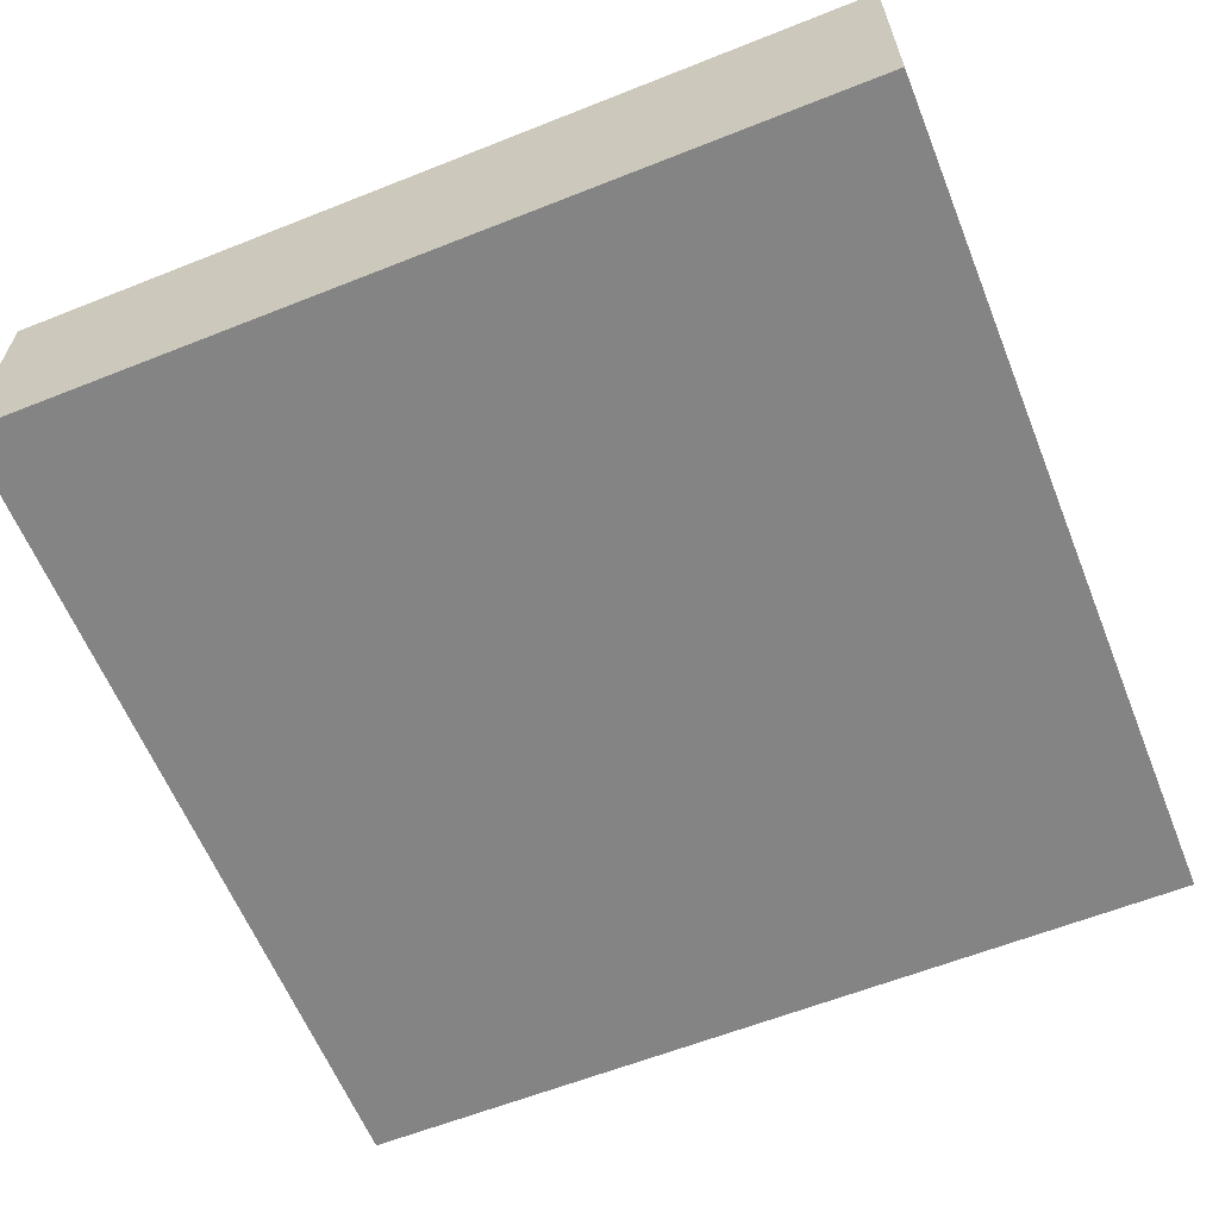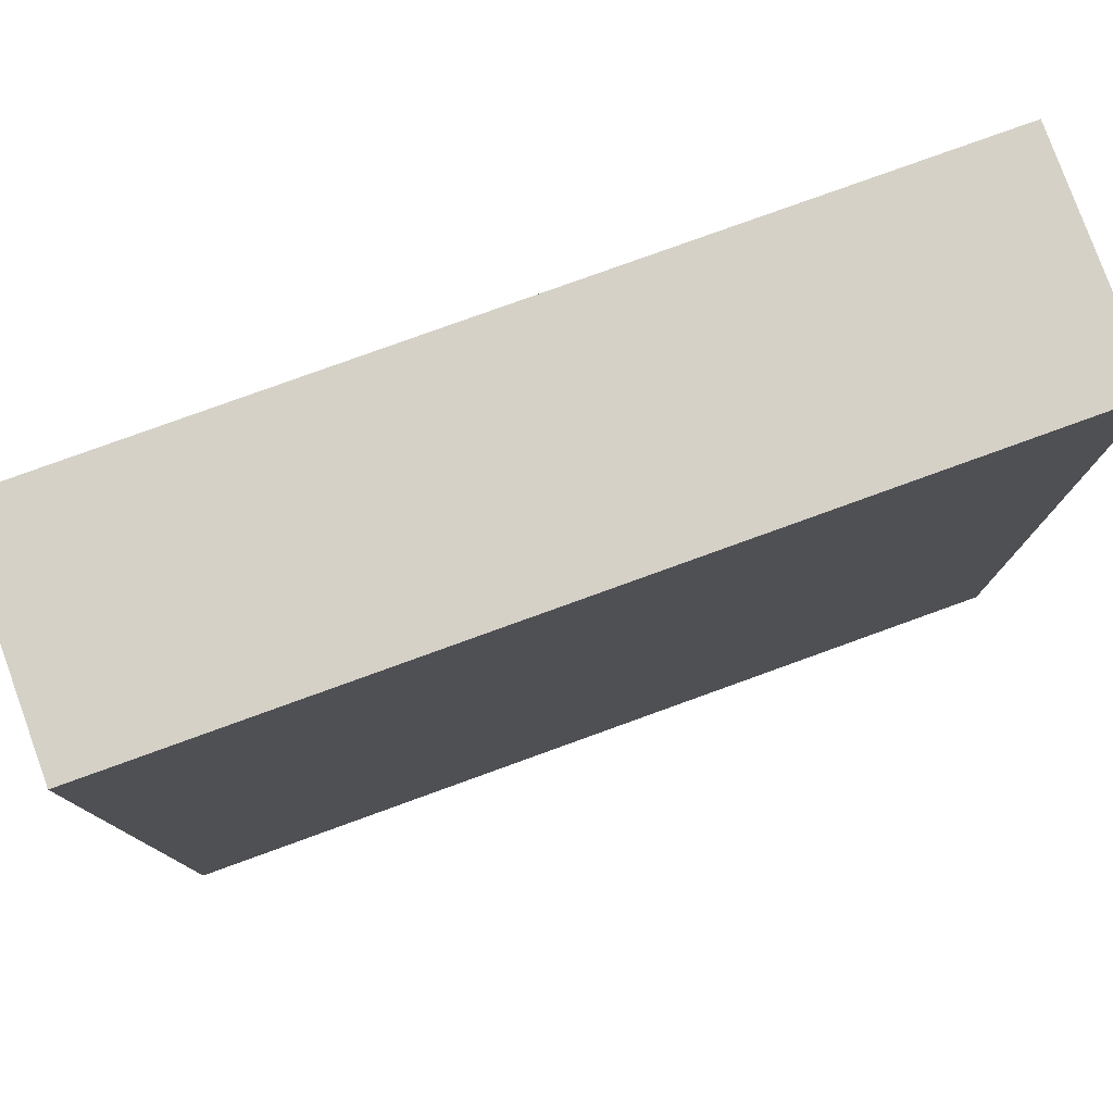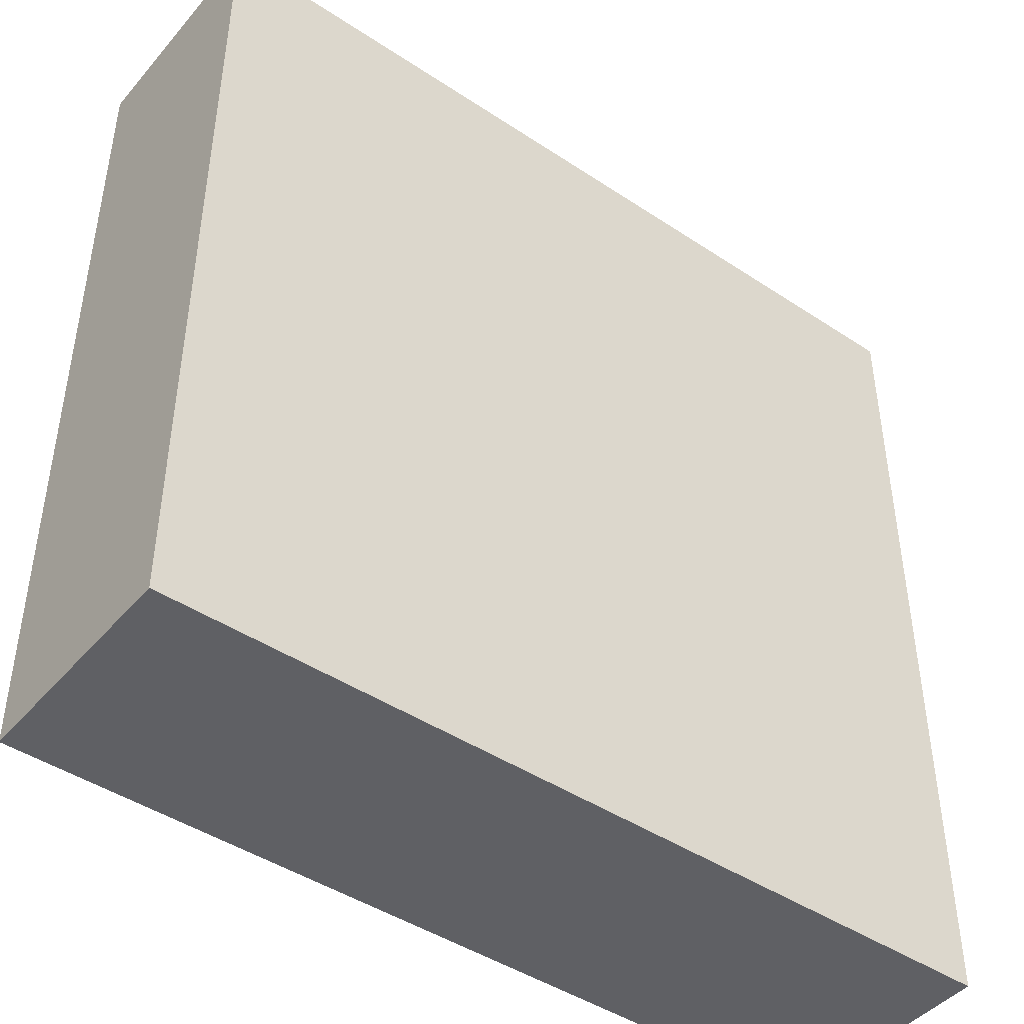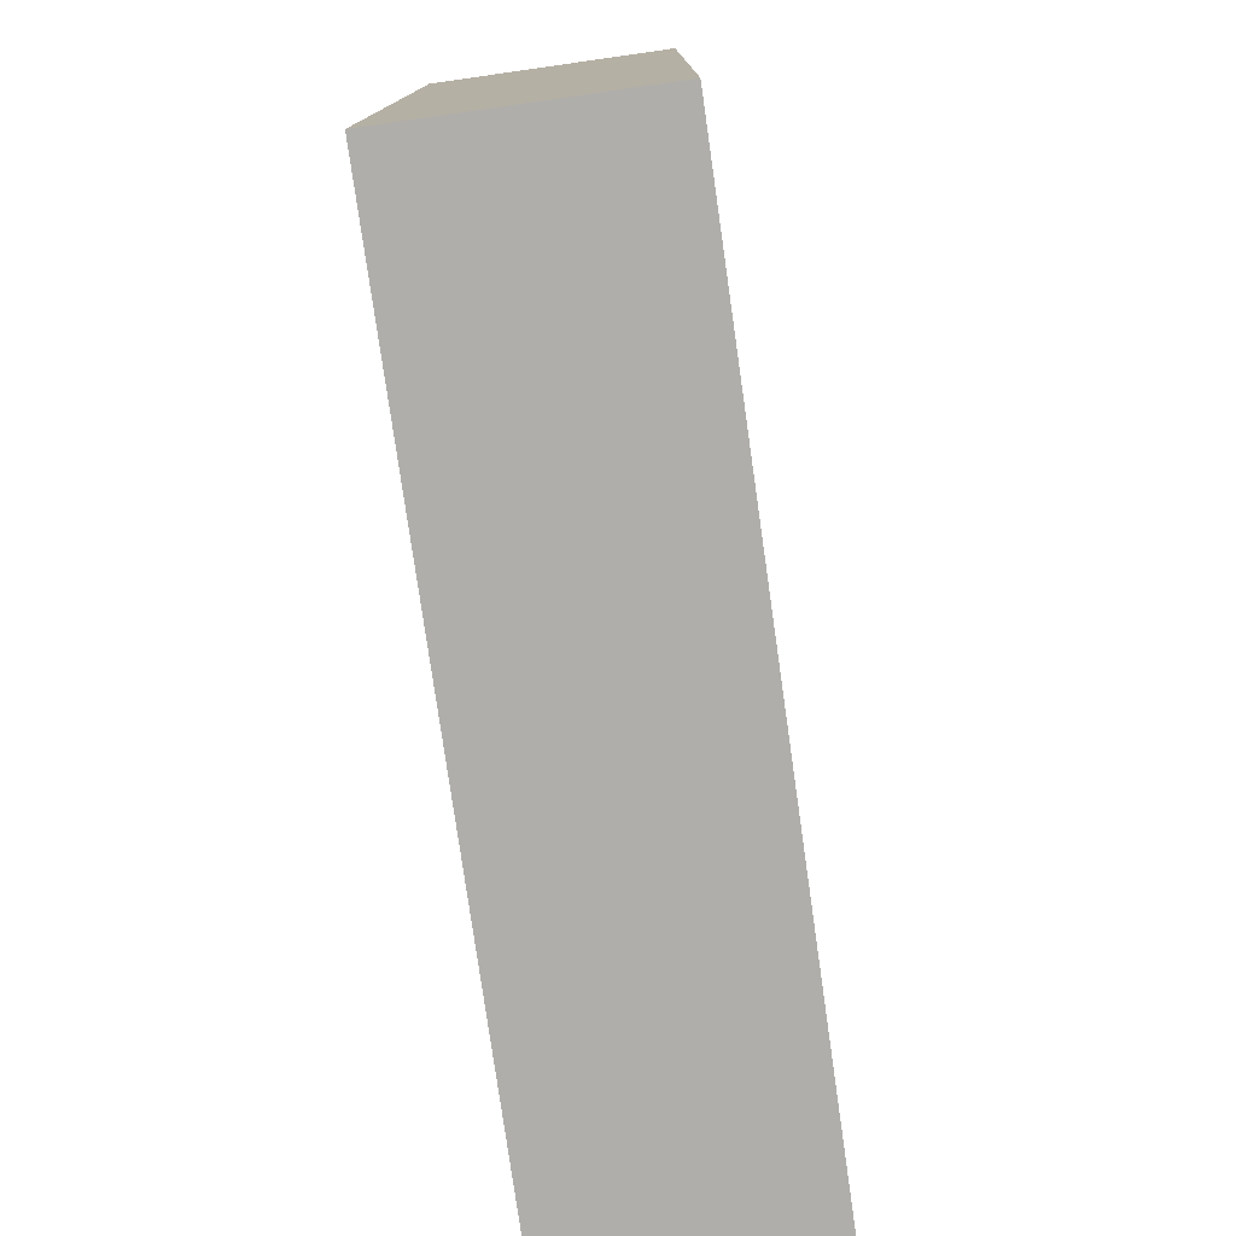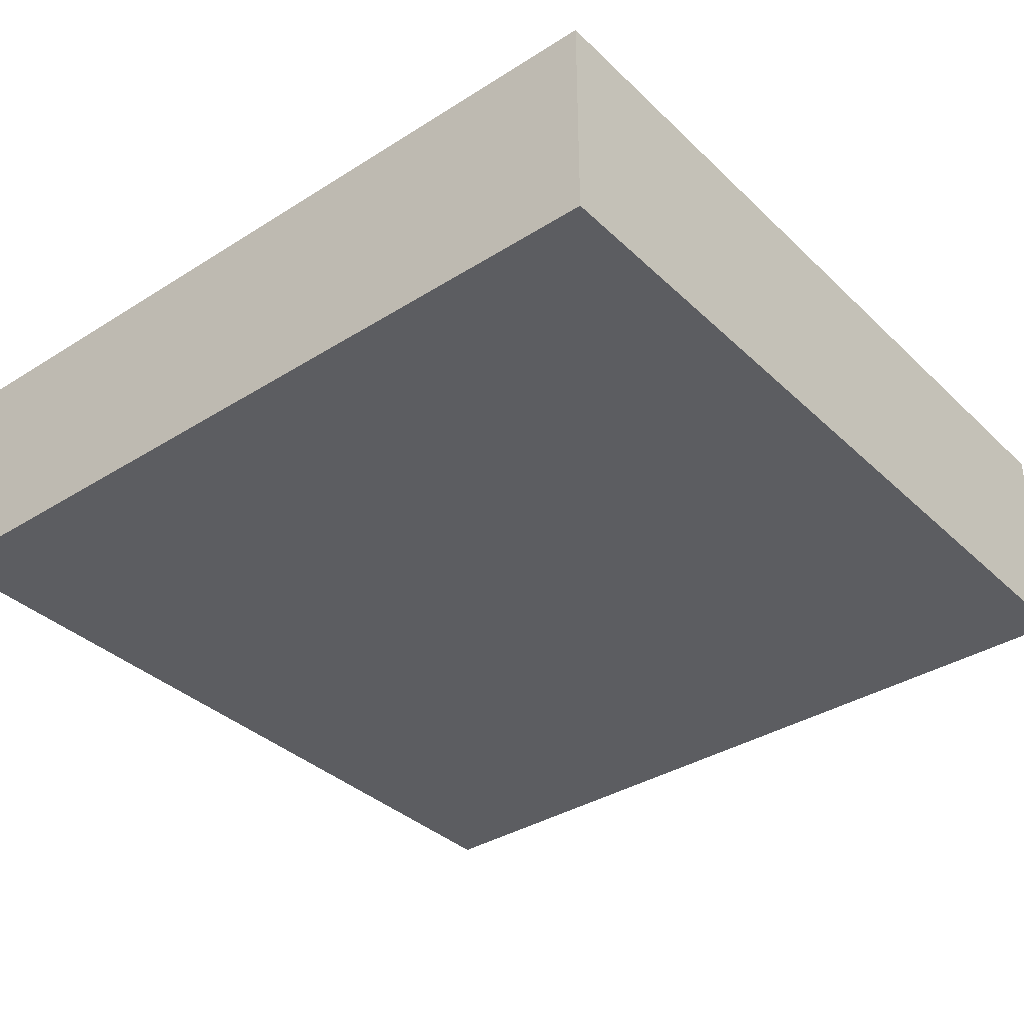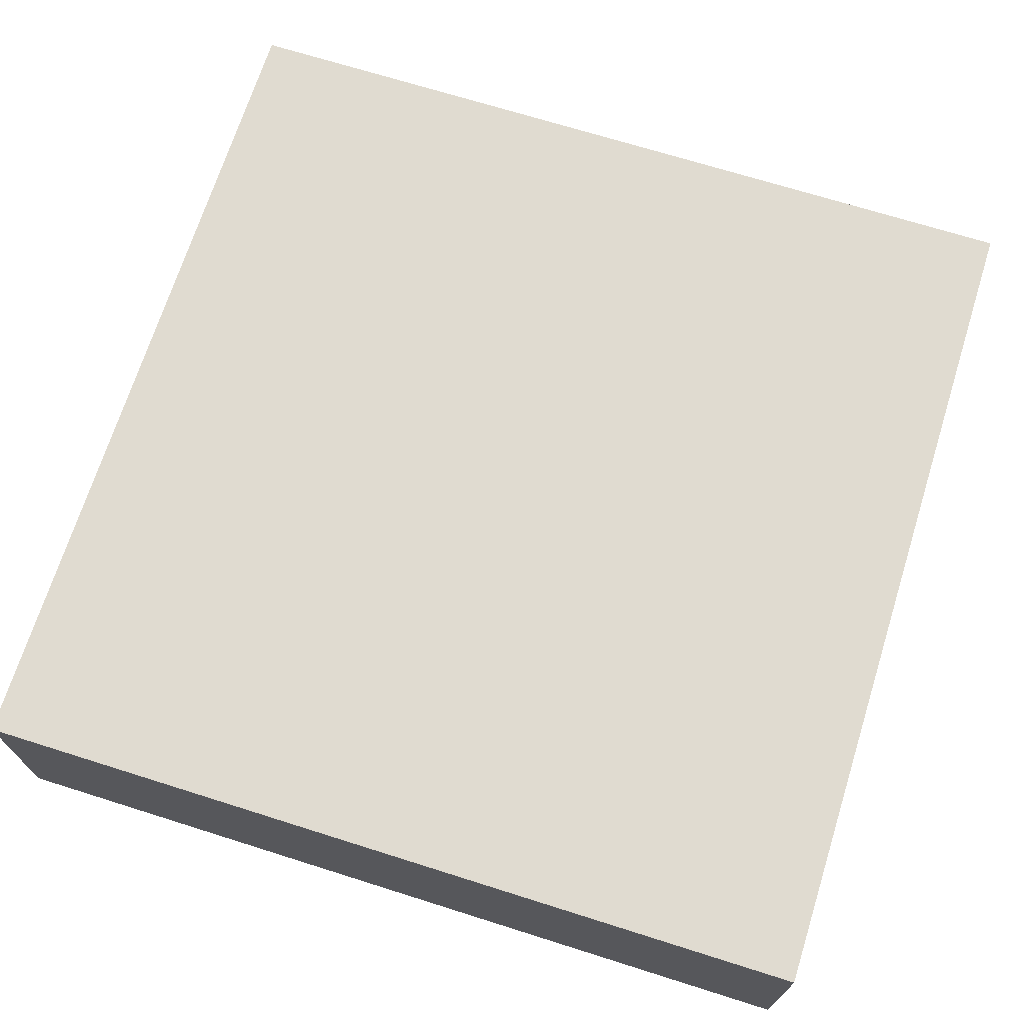
<metadata>
{"format":"obj","ext":"obj","renderer":"f3d","projection":"perspective","resolution":1024,"background":"white","views":[{"elev":-61.4,"azim":22.0,"up":"+Z"},{"elev":79.1,"azim":160.1,"up":"+Y"},{"elev":-44.8,"azim":142.4,"up":"+Y"},{"elev":-77.9,"azim":-81.9,"up":"+Y"},{"elev":-36.3,"azim":129.4,"up":"+Z"},{"elev":70.1,"azim":17.5,"up":"+Z"}]}
</metadata>
<code>
o Cube
v 0.5986 -0.5186 0.1552
v -0.4386 -0.5186 0.1552
v -0.4386 -0.5186 -0.1197
v 0.5986 -0.5186 -0.1197
v 0.5986 0.5186 0.1552
v -0.4386 0.5186 0.1552
v -0.4386 0.5186 -0.1197
v 0.5986 0.5186 -0.1197
f 5 2 1
f 7 4 3
f 5 6 2
f 7 8 4
f 1 3 4
f 5 7 6
f 6 3 2
f 1 8 5
f 1 2 3
f 5 8 7
f 6 7 3
f 1 4 8

</code>
